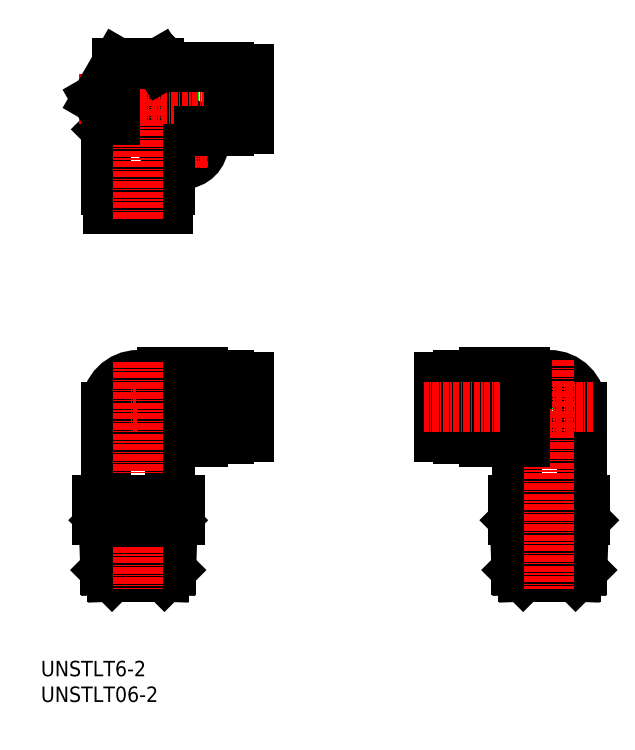
<metadata>
{"format":"dxf","ext":"dxf","renderer":"ezdxf+matplotlib","layout":"modelspace","background":"white","min_lineweight":24,"dpi":150}
</metadata>
<code>
0
SECTION
2
ENTITIES
0
INSERT
8
0
2
*U8
10
0
20
0
30
0
0
INSERT
8
0
2
*U9
10
0
20
0
30
0
0
LINE
8
0
10
77.44
20
60.36
30
0
11
94.94
21
60.36
31
0
0
LINE
8
0
10
77.44
20
54.36
30
0
11
94.94
21
54.36
31
0
0
LINE
8
0
10
94.94
20
60.36
30
0
11
94.94
21
54.36
31
0
0
LINE
8
0
10
40.44
20
60.36
30
0
11
22.94
21
60.36
31
0
0
LINE
8
0
10
40.44
20
54.36
30
0
11
22.94
21
54.36
31
0
0
LINE
8
0
10
22.94
20
60.36
30
0
11
22.94
21
54.36
31
0
0
LINE
8
0
10
40.44
20
120.4
30
0
11
22.94
21
120.4
31
0
0
LINE
8
0
10
40.44
20
114.4
30
0
11
22.94
21
114.4
31
0
0
LINE
8
0
10
22.94
20
120.4
30
0
11
22.94
21
114.4
31
0
0
ARC
8
0
10
18.94
20
117.4
30
0
40
4.5
50
90
51
180
0
ARC
8
0
10
18.94
20
117.4
30
0
40
6.25
50
90
51
180
0
CIRCLE
8
0
10
98.94
20
57.36
30
0
40
6.25
0
CIRCLE
8
0
10
18.94
20
57.36
30
0
40
3.1
0
CIRCLE
8
0
10
18.94
20
57.36
30
0
40
5.875
0
CIRCLE
8
0
10
18.94
20
57.36
30
0
40
6.25
0
CIRCLE
8
0
10
27.64
20
108.7
30
0
40
4
0
CIRCLE
8
0
10
27.64
20
108.7
30
0
40
2.1
0
CIRCLE
8
0
10
98.94
20
57.36
30
0
40
5.875
0
CIRCLE
8
0
10
98.94
20
57.36
30
0
40
3.1
0
LINE
8
CENTER
10
27.64
20
113.3
30
0
11
27.64
21
104
31
0
0
LINE
8
CENTER
10
32.28
20
108.7
30
0
11
23
21
108.7
31
0
0
LINE
8
0
10
18.94
20
121.9
30
0
11
23.14
21
121.9
31
0
0
LINE
8
0
10
18.94
20
117.4
30
0
11
24.81
21
111.5
31
0
0
LINE
8
0
10
23.14
20
121.9
30
0
11
23.14
21
113.2
31
0
0
LINE
8
0
10
24.89
20
123.6
30
0
11
24.89
21
111.6
31
0
0
LINE
8
0
10
24.89
20
123.6
30
0
11
23.14
21
121.9
31
0
0
LINE
8
0
10
91.94
20
39.36
30
0
11
91.94
21
35.36
31
0
0
LINE
8
0
10
105.9
20
39.36
30
0
11
105.9
21
35.36
31
0
0
LINE
8
0
10
98.94
20
39.36
30
0
11
98.94
21
35.36
31
0
0
LINE
8
0
10
14.44
20
113.2
30
0
11
23.14
21
113.2
31
0
0
LINE
8
0
10
12.69
20
111.4
30
0
11
14.44
21
113.2
31
0
0
LINE
8
0
10
24.74
20
111.4
30
0
11
12.69
21
111.4
31
0
0
LINE
8
CENTER
10
7.382
20
117.4
30
0
11
42.53
21
117.4
31
0
0
LINE
8
0
10
30.8
20
111.1
30
0
11
36.64
21
111.1
31
0
0
LINE
8
0
10
36.64
20
111.9
30
0
11
38.34
21
111.9
31
0
0
LINE
8
0
10
38.34
20
113.9
30
0
11
39.34
21
113.9
31
0
0
LINE
8
0
10
39.34
20
111.5
30
0
11
40.44
21
111.5
31
0
0
LINE
8
0
10
40.44
20
123.2
30
0
11
40.44
21
111.5
31
0
0
LINE
8
0
10
39.34
20
123.2
30
0
11
39.34
21
111.5
31
0
0
LINE
8
0
10
38.34
20
122.9
30
0
11
38.34
21
111.9
31
0
0
LINE
8
0
10
36.64
20
123.6
30
0
11
36.64
21
111.1
31
0
0
LINE
8
0
10
39.34
20
123.2
30
0
11
40.44
21
123.2
31
0
0
LINE
8
0
10
38.34
20
120.8
30
0
11
39.34
21
120.8
31
0
0
LINE
8
0
10
36.64
20
122.9
30
0
11
38.34
21
122.9
31
0
0
LINE
8
0
10
18.94
20
123.6
30
0
11
36.64
21
123.6
31
0
0
LINE
8
CENTER
10
9.915
20
57.36
30
0
11
42.85
21
57.36
31
0
0
LINE
8
0
10
31.64
20
51.11
30
0
11
36.64
21
51.11
31
0
0
LINE
8
0
10
36.64
20
51.86
30
0
11
38.34
21
51.86
31
0
0
LINE
8
0
10
38.34
20
53.91
30
0
11
39.34
21
53.91
31
0
0
LINE
8
0
10
39.34
20
51.49
30
0
11
40.44
21
51.49
31
0
0
LINE
8
0
10
40.44
20
63.24
30
0
11
40.44
21
51.49
31
0
0
LINE
8
0
10
39.34
20
63.24
30
0
11
39.34
21
51.49
31
0
0
LINE
8
0
10
38.34
20
62.86
30
0
11
38.34
21
51.86
31
0
0
LINE
8
0
10
36.64
20
63.61
30
0
11
36.64
21
51.11
31
0
0
LINE
8
0
10
39.34
20
63.24
30
0
11
40.44
21
63.24
31
0
0
LINE
8
0
10
38.34
20
60.81
30
0
11
39.34
21
60.81
31
0
0
LINE
8
0
10
36.64
20
62.86
30
0
11
38.34
21
62.86
31
0
0
LINE
8
0
10
31.64
20
63.61
30
0
11
36.64
21
63.61
31
0
0
LINE
8
0
10
92.69
20
50.61
30
0
11
92.69
21
39.36
31
0
0
LINE
8
0
10
105.2
20
57.36
30
0
11
105.2
21
39.36
31
0
0
LINE
8
0
10
86.24
20
63.61
30
0
11
81.24
21
63.61
31
0
0
LINE
8
0
10
78.54
20
51.49
30
0
11
77.44
21
51.49
31
0
0
LINE
8
0
10
86.24
20
51.11
30
0
11
81.24
21
51.11
31
0
0
LINE
8
0
10
78.54
20
63.24
30
0
11
77.44
21
63.24
31
0
0
LINE
8
0
10
86.24
20
64.11
30
0
11
86.24
21
50.61
31
0
0
LINE
8
0
10
94.24
20
64.11
30
0
11
94.24
21
61.48
31
0
0
LINE
8
0
10
104.4
20
34.06
30
0
11
93.49
21
34.06
31
0
0
LINE
8
0
10
105.7
20
35.36
30
0
11
104.4
21
34.06
31
0
0
LINE
8
0
10
92.19
20
35.36
30
0
11
93.49
21
34.06
31
0
0
LINE
8
0
10
93.49
20
34.06
30
0
11
93.84
21
24.36
31
0
0
LINE
8
0
10
104.4
20
34.06
30
0
11
104
21
24.36
31
0
0
LINE
8
0
10
105.3
20
25.66
30
0
11
104
21
24.36
31
0
0
LINE
8
0
10
92.54
20
25.66
30
0
11
93.84
21
24.36
31
0
0
LINE
8
0
10
92.19
20
35.36
30
0
11
92.54
21
25.66
31
0
0
LINE
8
0
10
105.7
20
35.36
30
0
11
105.3
21
25.66
31
0
0
LINE
8
0
10
94.24
20
50.61
30
0
11
86.24
21
50.61
31
0
0
LINE
8
0
10
94.24
20
64.11
30
0
11
86.24
21
64.11
31
0
0
LINE
8
0
10
81.24
20
51.86
30
0
11
79.54
21
51.86
31
0
0
LINE
8
0
10
81.24
20
62.86
30
0
11
79.54
21
62.86
31
0
0
LINE
8
0
10
79.54
20
53.91
30
0
11
78.54
21
53.91
31
0
0
LINE
8
0
10
79.54
20
60.81
30
0
11
78.54
21
60.81
31
0
0
LINE
8
0
10
81.24
20
63.61
30
0
11
81.24
21
51.11
31
0
0
LINE
8
0
10
79.54
20
62.86
30
0
11
79.54
21
51.86
31
0
0
LINE
8
0
10
78.54
20
63.24
30
0
11
78.54
21
51.49
31
0
0
LINE
8
0
10
77.44
20
63.24
30
0
11
77.44
21
51.49
31
0
0
LINE
8
0
10
105.9
20
39.36
30
0
11
91.94
21
39.36
31
0
0
LINE
8
0
10
105.9
20
35.36
30
0
11
91.94
21
35.36
31
0
0
LINE
8
0
10
105.3
20
25.66
30
0
11
92.54
21
25.66
31
0
0
LINE
8
0
10
104
20
24.36
30
0
11
93.84
21
24.36
31
0
0
LINE
8
CENTER
10
98.94
20
66.55
30
0
11
98.94
21
21.9
31
0
0
LINE
8
CENTER
10
107.4
20
57.36
30
0
11
74.51
21
57.36
31
0
0
LINE
8
0
10
12.69
20
117.4
30
0
11
12.69
21
99.66
31
0
0
LINE
8
0
10
13.06
20
96.96
30
0
11
13.06
21
95.86
31
0
0
LINE
8
0
10
24.81
20
96.96
30
0
11
24.81
21
95.86
31
0
0
LINE
8
0
10
25.19
20
105.5
30
0
11
25.19
21
99.66
31
0
0
LINE
8
0
10
25.19
20
50.61
30
0
11
25.19
21
39.36
31
0
0
LINE
8
0
10
12.69
20
57.36
30
0
11
12.69
21
39.36
31
0
0
LINE
8
0
10
23.64
20
53.24
30
0
11
23.64
21
50.61
31
0
0
LINE
8
0
10
23.28
20
61.86
30
0
11
23.64
21
61.86
31
0
0
LINE
8
0
10
31.64
20
64.11
30
0
11
31.64
21
50.61
31
0
0
LINE
8
0
10
23.64
20
64.11
30
0
11
23.64
21
61.48
31
0
0
LINE
8
0
10
13.49
20
34.06
30
0
11
24.39
21
34.06
31
0
0
LINE
8
0
10
12.19
20
35.36
30
0
11
13.49
21
34.06
31
0
0
LINE
8
0
10
25.69
20
35.36
30
0
11
24.39
21
34.06
31
0
0
LINE
8
0
10
24.39
20
34.06
30
0
11
24.04
21
24.36
31
0
0
LINE
8
0
10
13.49
20
34.06
30
0
11
13.84
21
24.36
31
0
0
LINE
8
0
10
12.54
20
25.66
30
0
11
13.84
21
24.36
31
0
0
LINE
8
0
10
25.34
20
25.66
30
0
11
24.04
21
24.36
31
0
0
LINE
8
0
10
25.69
20
35.36
30
0
11
25.34
21
25.66
31
0
0
LINE
8
0
10
12.19
20
35.36
30
0
11
12.54
21
25.66
31
0
0
LINE
8
0
10
23.64
20
50.61
30
0
11
31.64
21
50.61
31
0
0
LINE
8
0
10
23.64
20
64.11
30
0
11
31.64
21
64.11
31
0
0
LINE
8
0
10
13.44
20
99.66
30
0
11
13.44
21
97.96
31
0
0
LINE
8
0
10
24.44
20
99.66
30
0
11
24.44
21
97.96
31
0
0
LINE
8
0
10
15.49
20
97.96
30
0
11
15.49
21
96.96
31
0
0
LINE
8
0
10
22.39
20
97.96
30
0
11
22.39
21
96.96
31
0
0
LINE
8
0
10
25.19
20
99.66
30
0
11
12.69
21
99.66
31
0
0
LINE
8
0
10
24.44
20
97.96
30
0
11
13.44
21
97.96
31
0
0
LINE
8
0
10
24.81
20
96.96
30
0
11
13.06
21
96.96
31
0
0
LINE
8
0
10
24.81
20
95.86
30
0
11
13.06
21
95.86
31
0
0
LINE
8
0
10
10.86
20
39.36
30
0
11
27.02
21
39.36
31
0
0
LINE
8
0
10
10.86
20
35.36
30
0
11
27.02
21
35.36
31
0
0
LINE
8
0
10
12.54
20
25.66
30
0
11
25.34
21
25.66
31
0
0
LINE
8
0
10
13.84
20
24.36
30
0
11
24.04
21
24.36
31
0
0
LINE
8
CENTER
10
18.94
20
66.23
30
0
11
18.94
21
21.9
31
0
0
LINE
8
CENTER
10
18.94
20
127.3
30
0
11
18.94
21
93.73
31
0
0
LINE
8
0
10
94.24
20
53.24
30
0
11
94.24
21
50.61
31
0
0
LINE
8
0
10
27.02
20
39.36
30
0
11
27.02
21
35.36
31
0
0
LINE
8
0
10
22.98
20
39.36
30
0
11
22.98
21
35.36
31
0
0
LINE
8
0
10
14.9
20
39.36
30
0
11
14.9
21
35.36
31
0
0
LINE
8
0
10
10.86
20
39.36
30
0
11
10.86
21
35.36
31
0
0
LINE
8
0
10
94.6
20
61.86
30
0
11
94.24
21
61.86
31
0
0
LINE
8
0
10
14.44
20
117.4
30
0
11
14.44
21
113.2
31
0
0
LINE
8
0
10
12.69
20
114.2
30
0
11
10.86
21
117.4
31
0
0
LINE
8
0
10
10.86
20
117.4
30
0
11
14.9
21
124.4
31
0
0
LINE
8
0
10
22.98
20
124.4
30
0
11
14.9
21
124.4
31
0
0
LINE
8
0
10
23.41
20
123.6
30
0
11
22.98
21
124.4
31
0
0
ENDSEC
0
EOF

</code>
